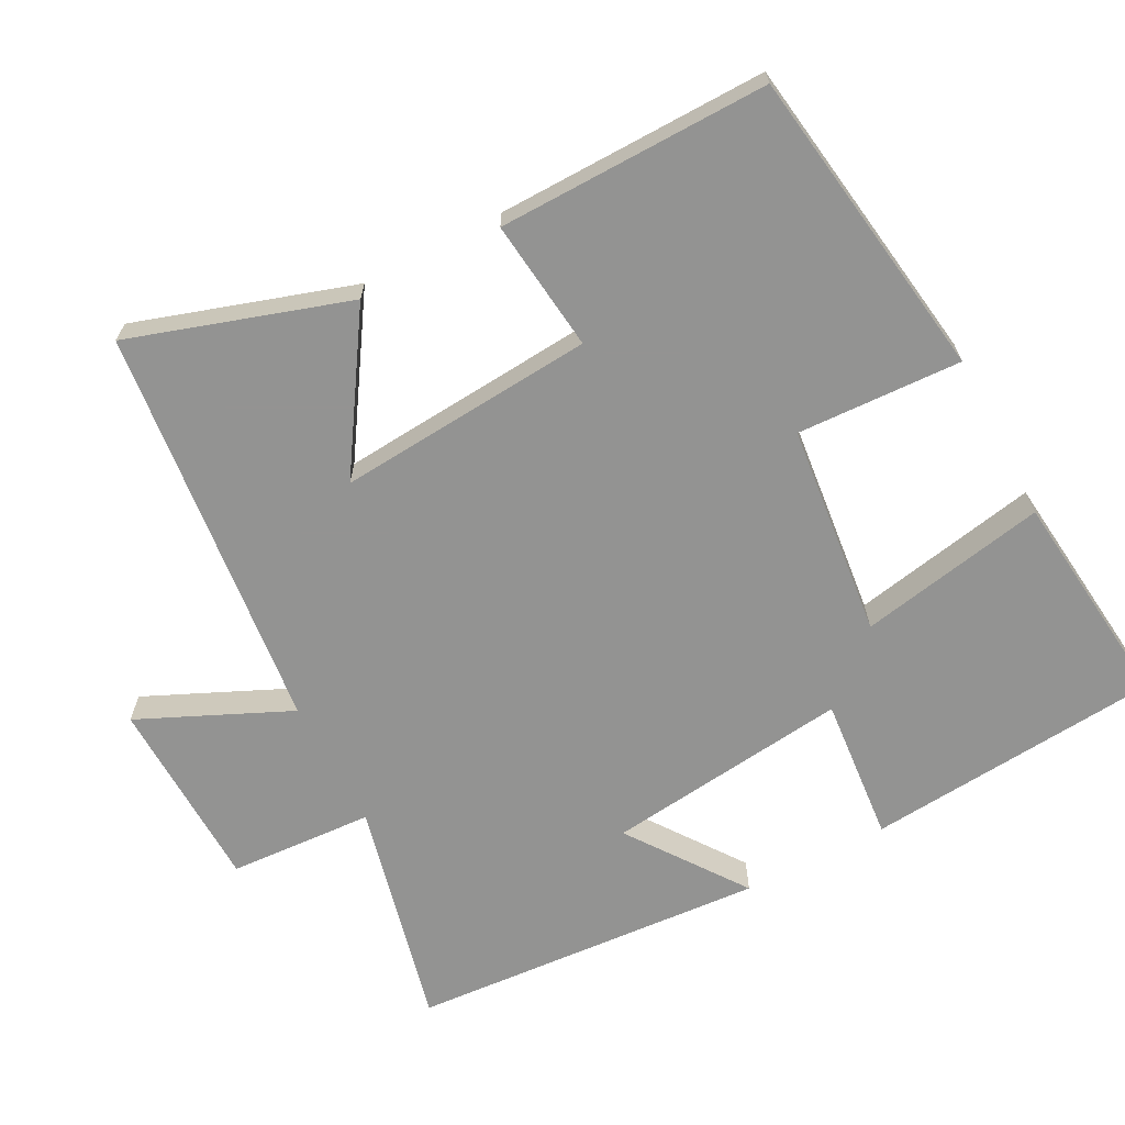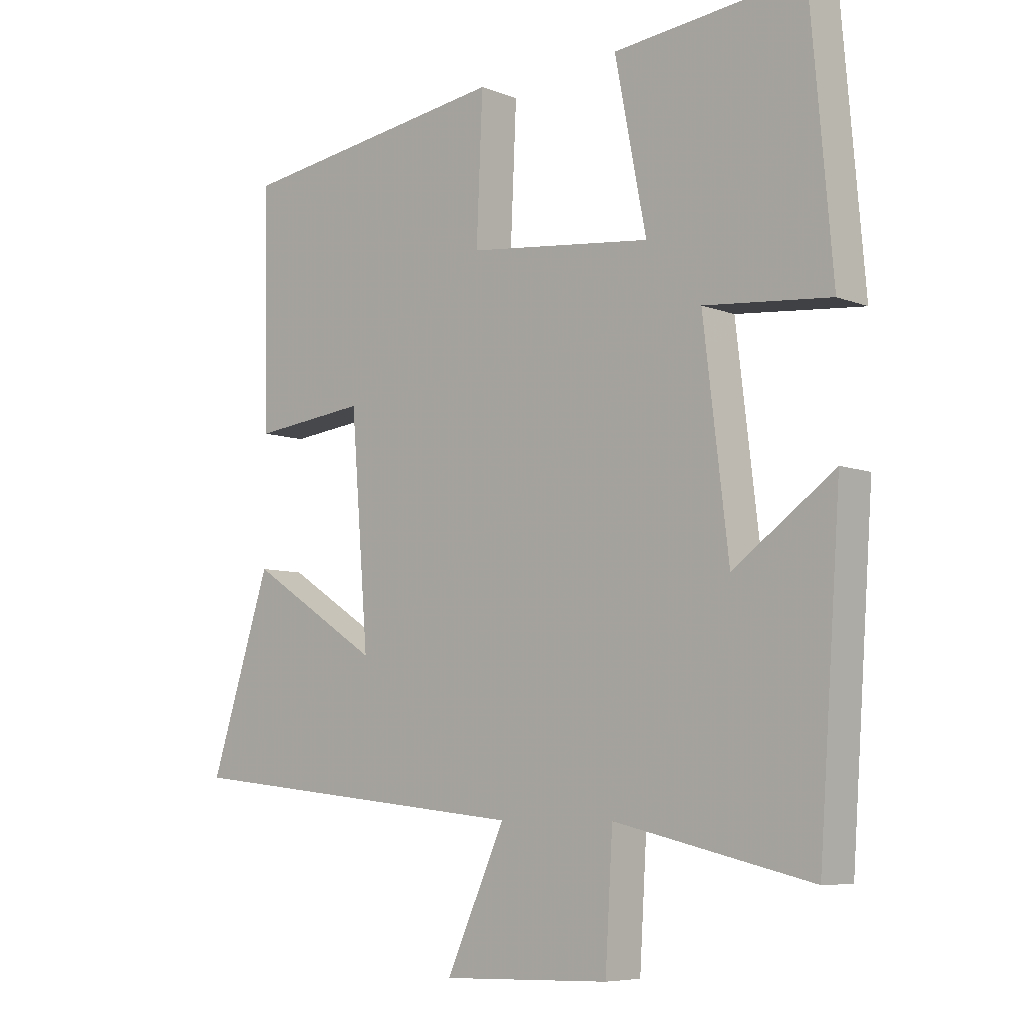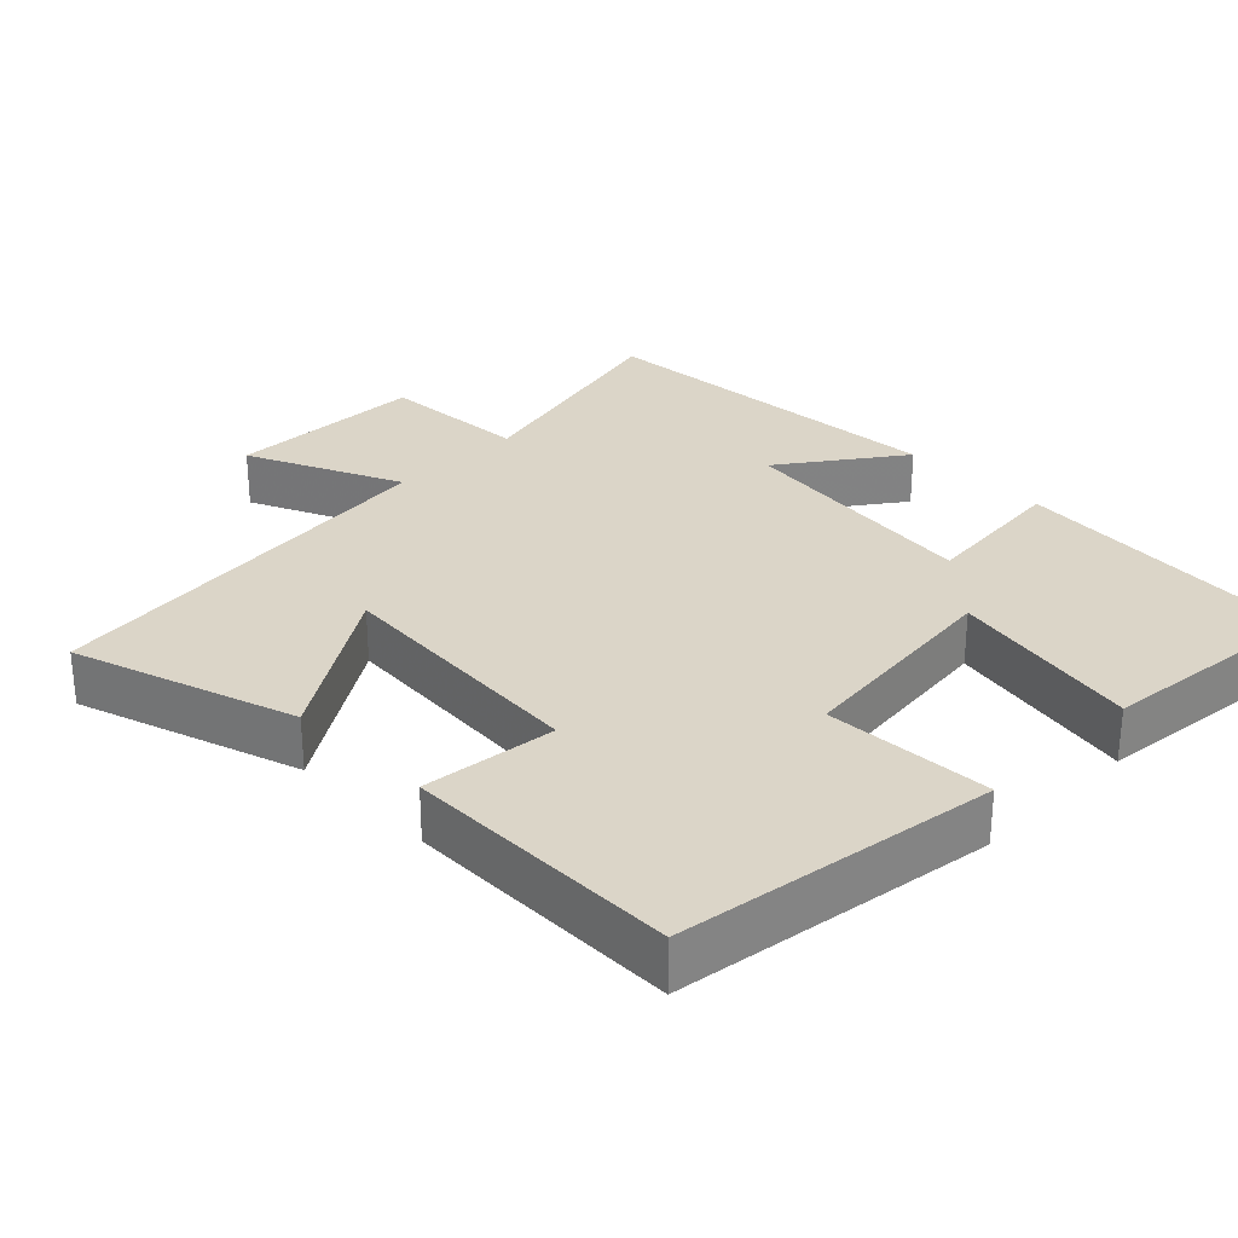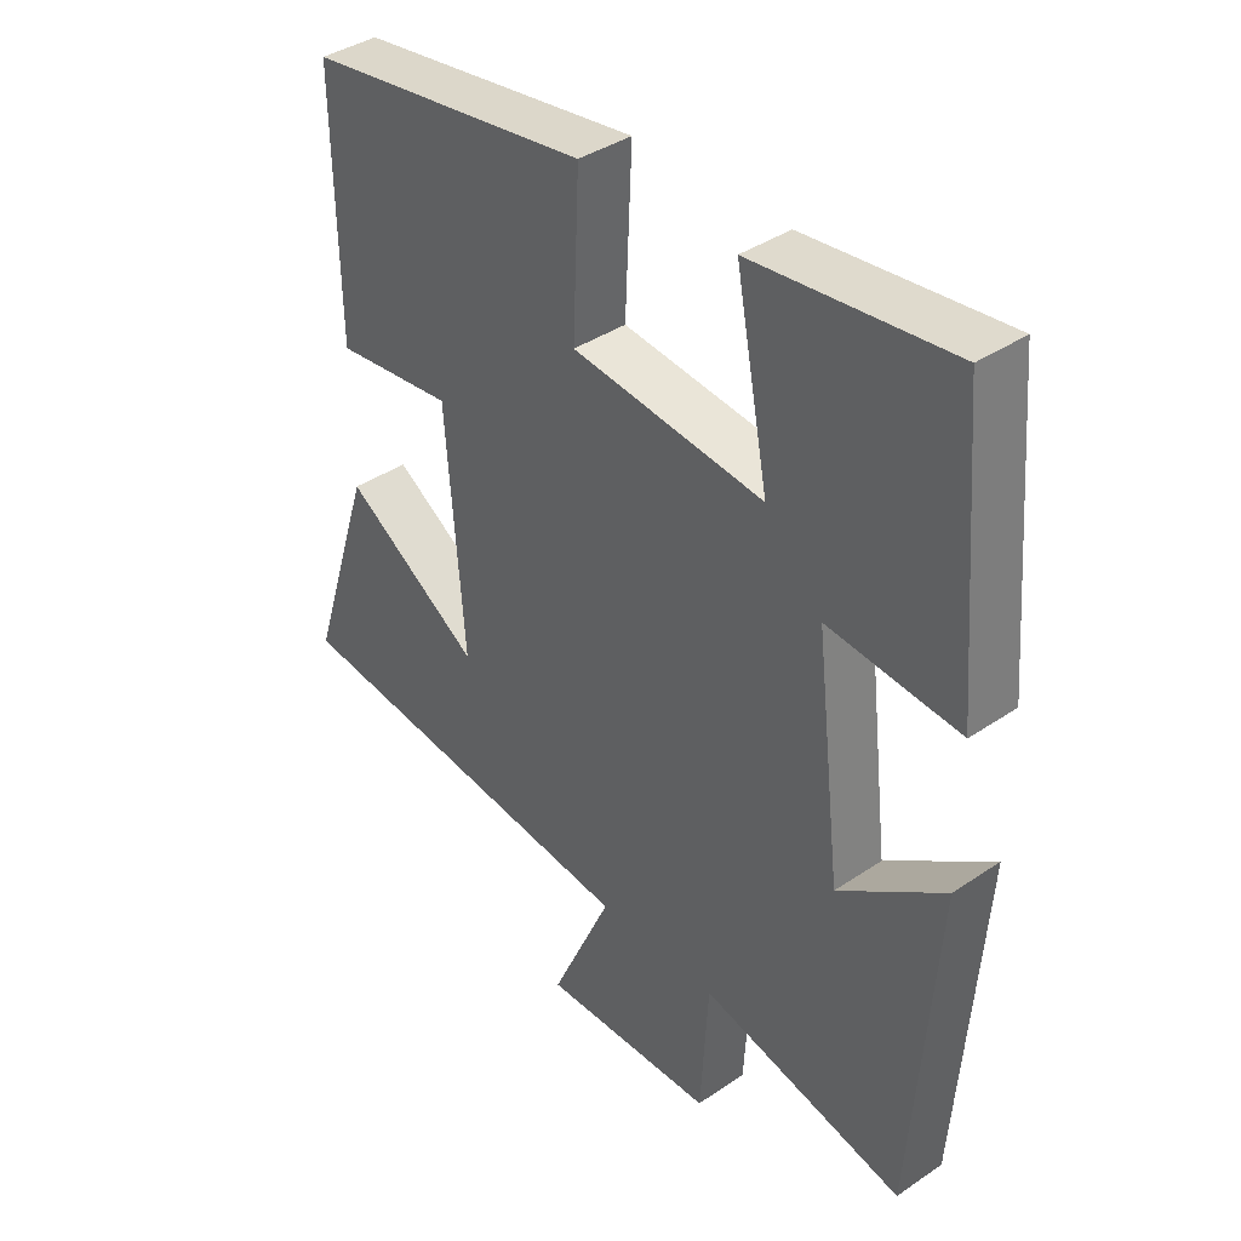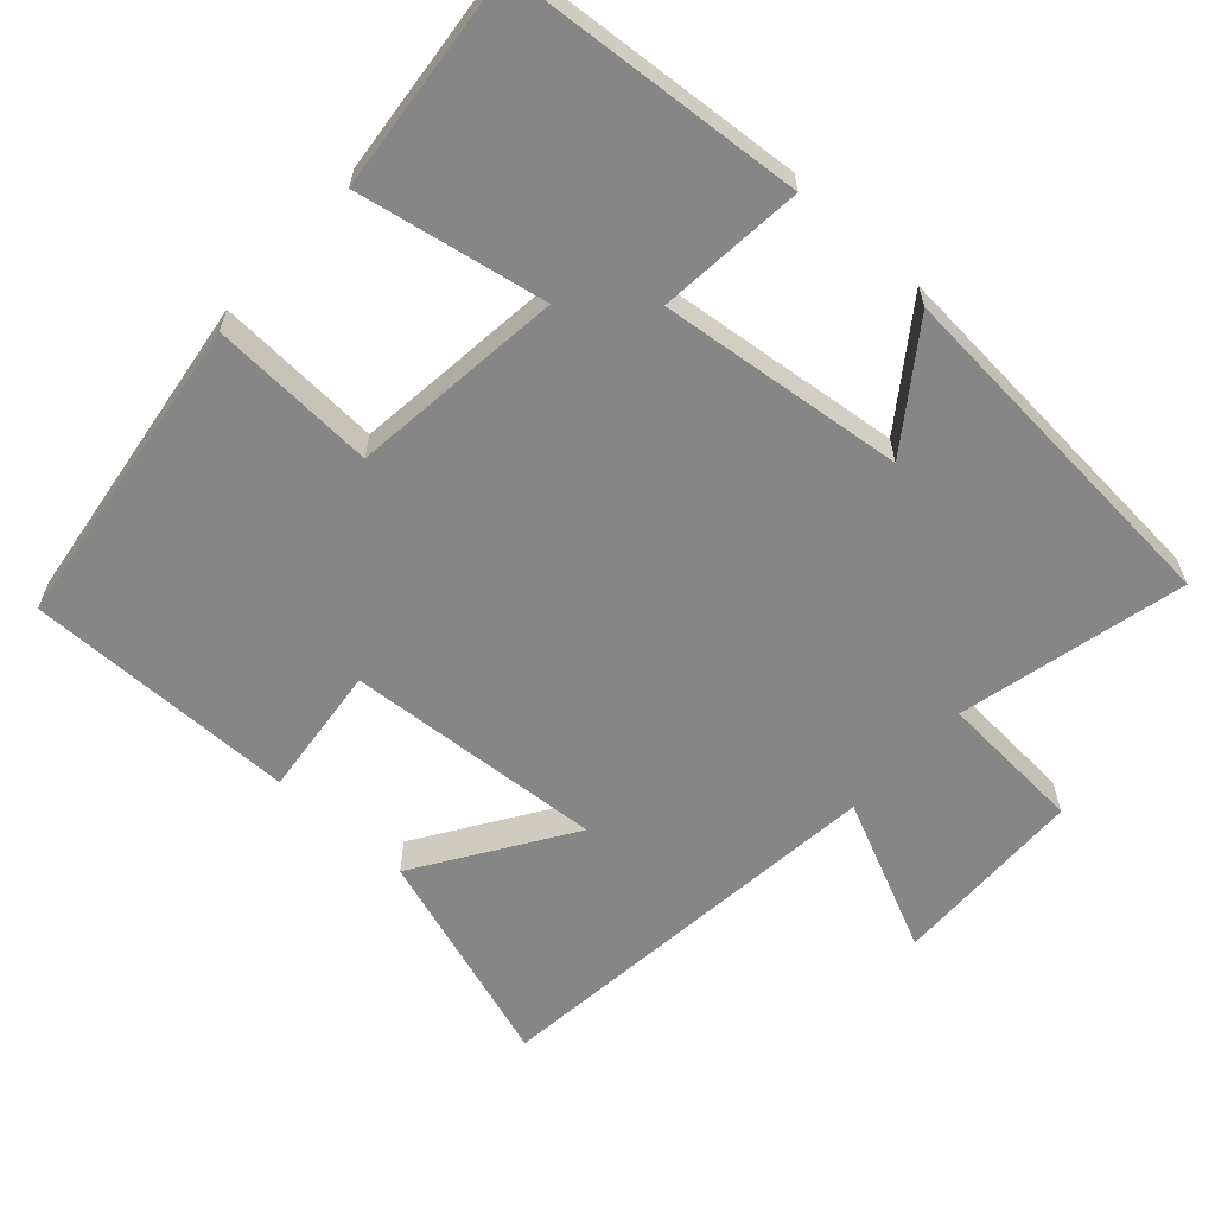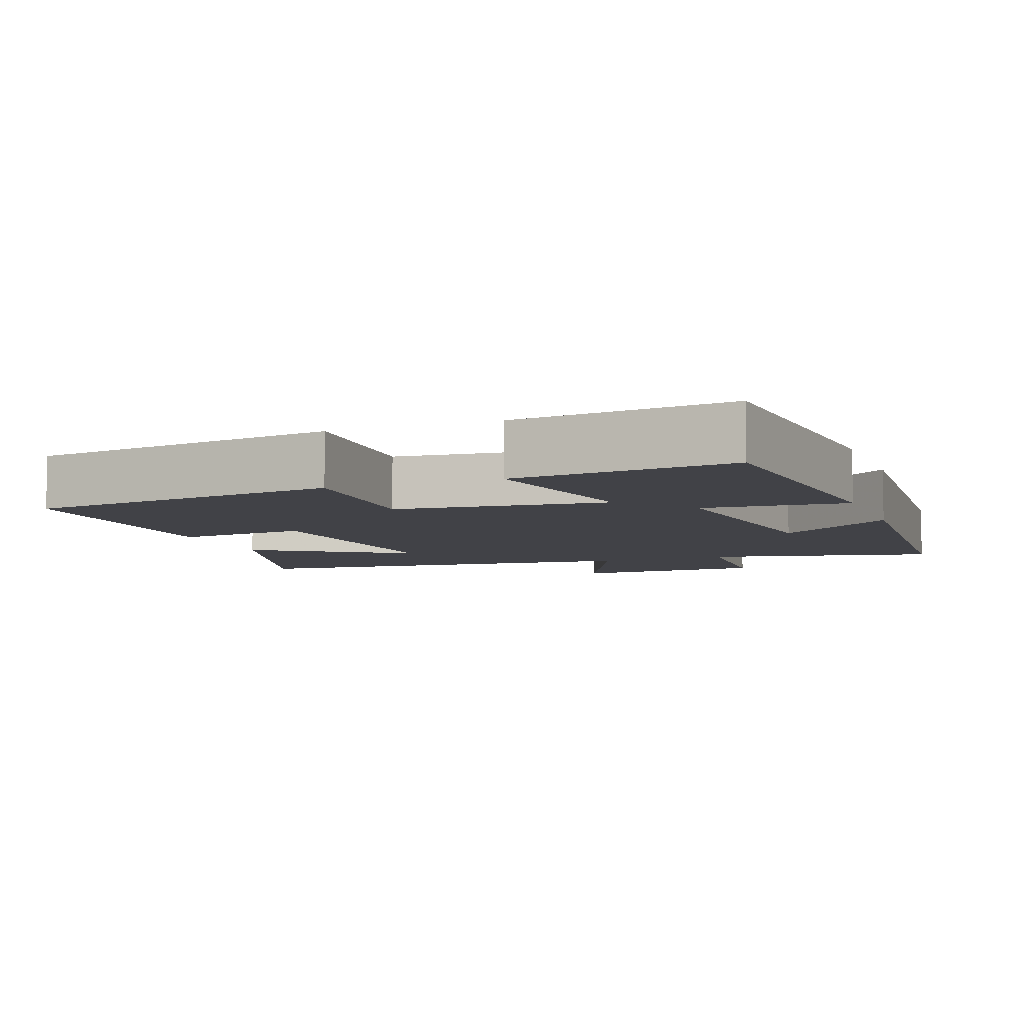
<metadata>
{"format":"obj","ext":"obj","renderer":"f3d","projection":"perspective","resolution":1024,"background":"white","views":[{"elev":-66.7,"azim":-62.3,"up":"+Y"},{"elev":-7.0,"azim":41.4,"up":"+Z"},{"elev":29.5,"azim":-45.1,"up":"+Y"},{"elev":38.9,"azim":49.6,"up":"+Z"},{"elev":-62.1,"azim":47.5,"up":"+Y"},{"elev":-6.8,"azim":20.6,"up":"+Y"}]}
</metadata>
<code>
v 0.465 0.07 0.533
v 0.5 0.07 0.124
v 0.299 0.07 0.142
v 0.339 0.07 -0.196
v 0.5 0.07 -0.08
v 0.465 0.07 -0.573
v 0.151 0.07 -0.5
v 0.139 0.07 -0.7
v -0.129 0.07 -0.708
v -0.035 0.07 -0.5
v -0.597 0.07 -0.44
v -0.5 0.07 -0.138
v -0.29 0.07 -0.273
v -0.318 0.07 0.083
v -0.5 0.07 0.062
v -0.506 0.07 0.437
v -0.072 0.07 0.5
v -0.082 0.07 0.272
v 0.212 0.07 0.24
v 0.162 0.07 0.5
v 0.465 0 0.533
v 0.5 0 0.124
v 0.299 0 0.142
v 0.339 0 -0.196
v 0.5 0 -0.08
v 0.465 0 -0.573
v 0.151 0 -0.5
v 0.139 0 -0.7
v -0.129 0 -0.708
v -0.035 0 -0.5
v -0.597 0 -0.44
v -0.5 0 -0.138
v -0.29 0 -0.273
v -0.318 0 0.083
v -0.5 0 0.062
v -0.506 0 0.437
v -0.072 0 0.5
v -0.082 0 0.272
v 0.212 0 0.24
v 0.162 0 0.5
f 19 20 1 2
f 18 19 2 3
f 15 16 17 18
f 14 15 18
f 13 14 18 3
f 10 11 12 13
f 10 13 3 4
f 7 8 9 10
f 7 10 4 5
f 5 6 7
f 22 21 40 39
f 23 22 39 38
f 38 37 36 35
f 38 35 34
f 23 38 34 33
f 33 32 31 30
f 24 23 33 30
f 30 29 28 27
f 25 24 30 27
f 27 26 25
f 1 21 22 2
f 2 22 23 3
f 3 23 24 4
f 4 24 25 5
f 5 25 26 6
f 6 26 27 7
f 7 27 28 8
f 8 28 29 9
f 9 29 30 10
f 10 30 31 11
f 11 31 32 12
f 12 32 33 13
f 13 33 34 14
f 14 34 35 15
f 15 35 36 16
f 16 36 37 17
f 17 37 38 18
f 18 38 39 19
f 19 39 40 20
f 20 40 21 1

</code>
